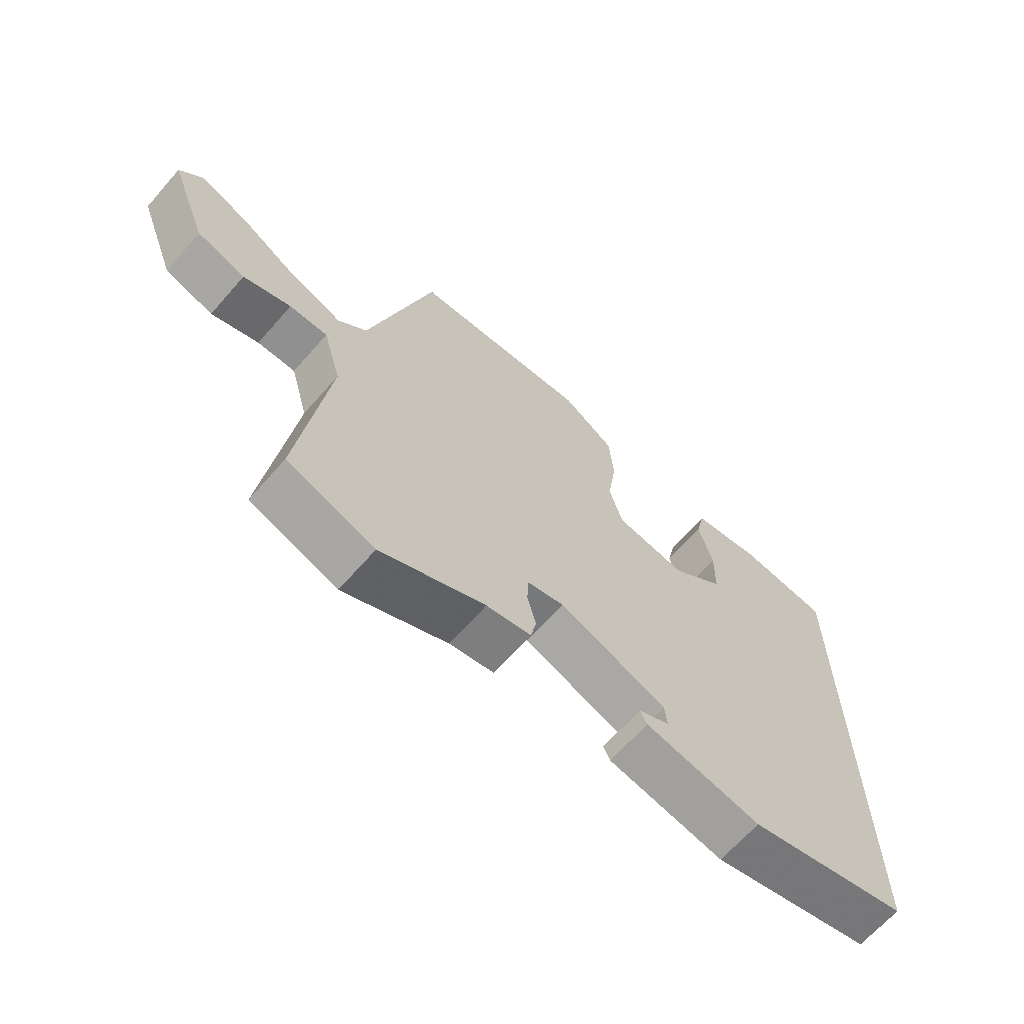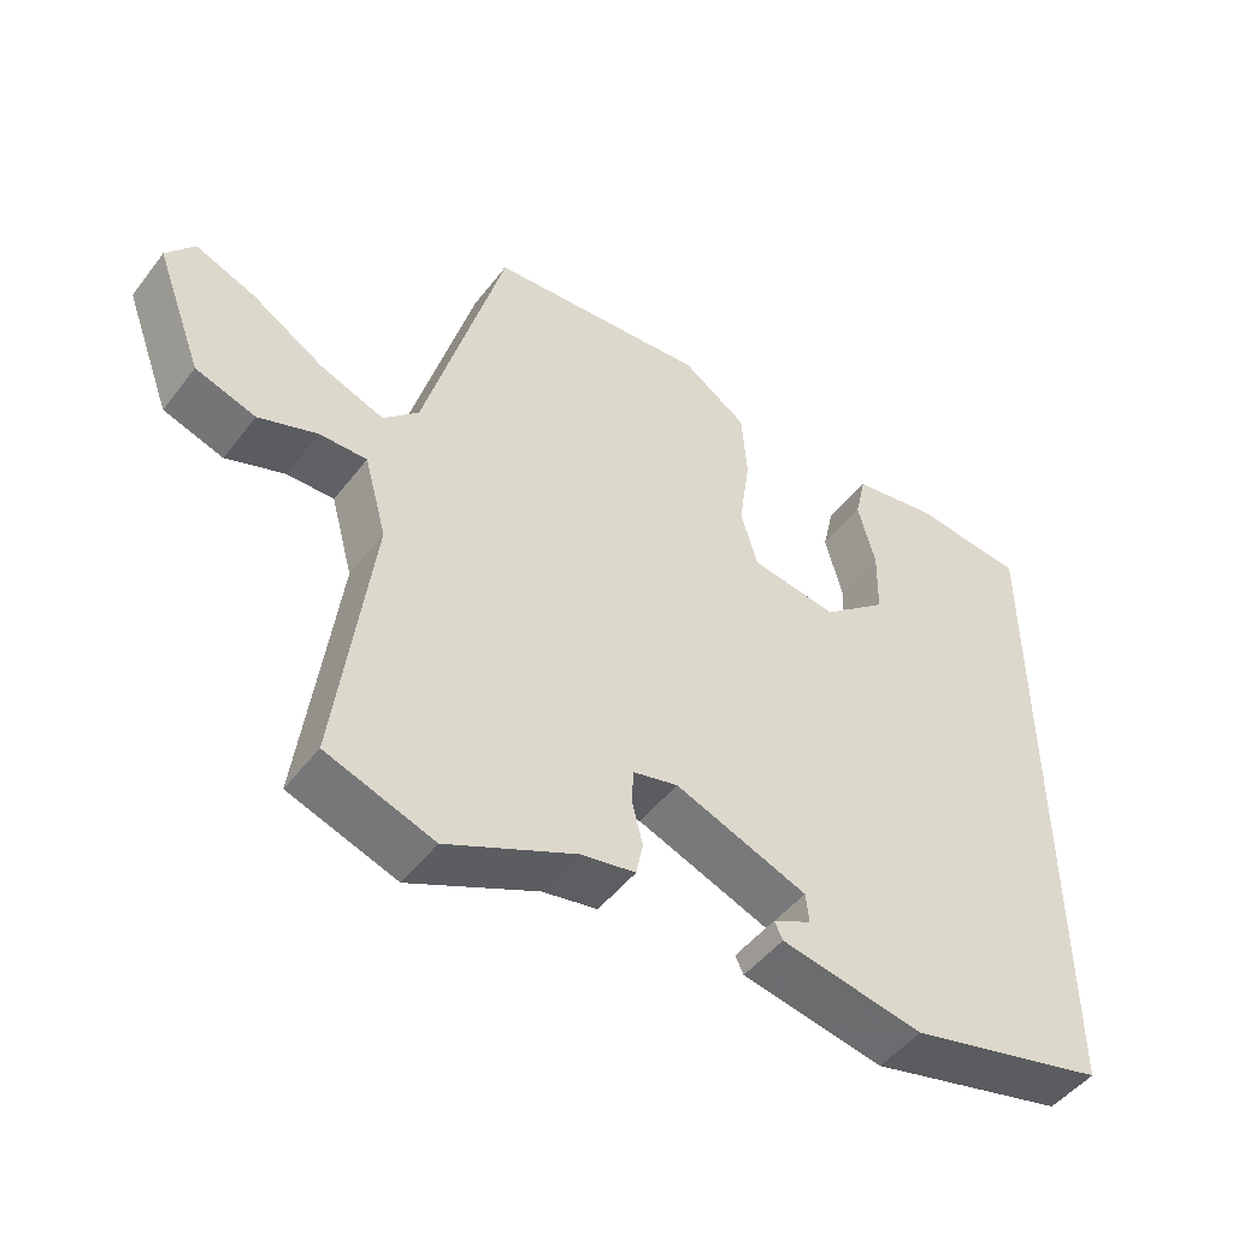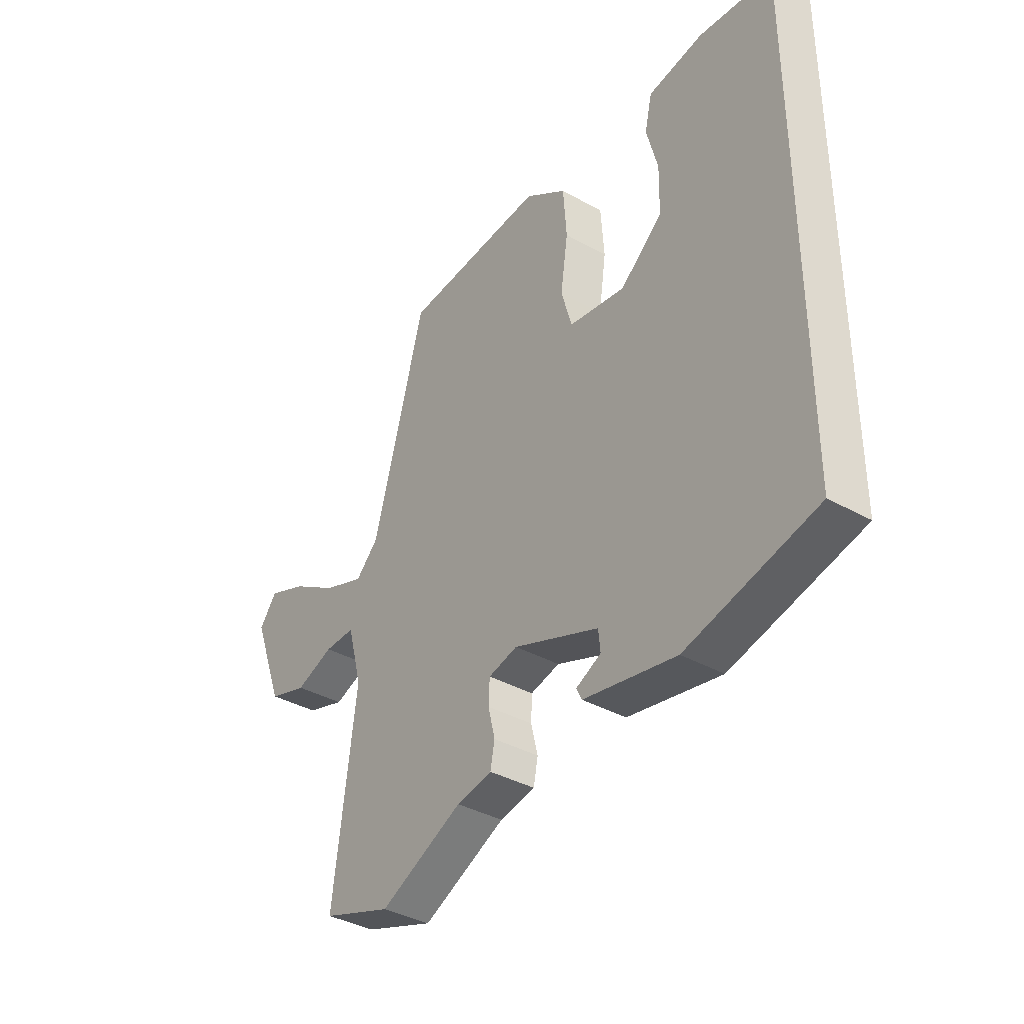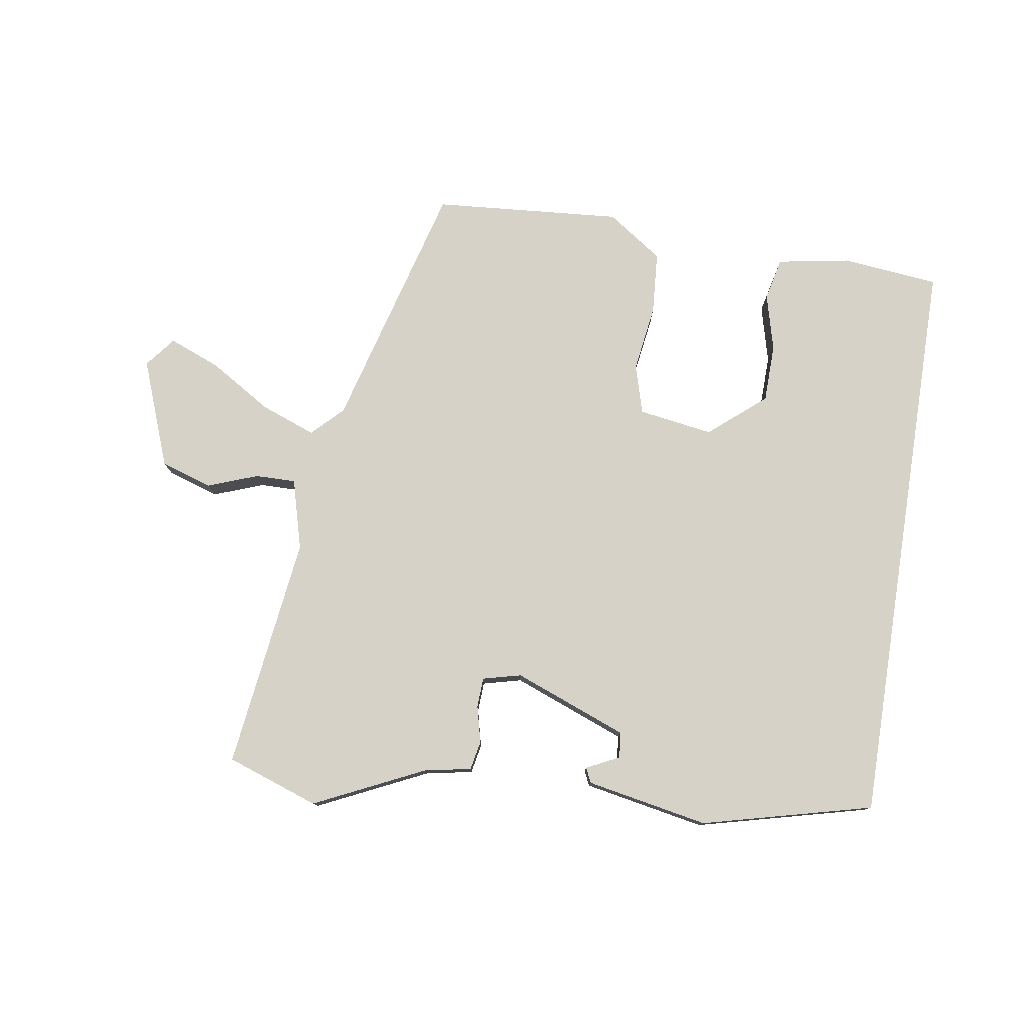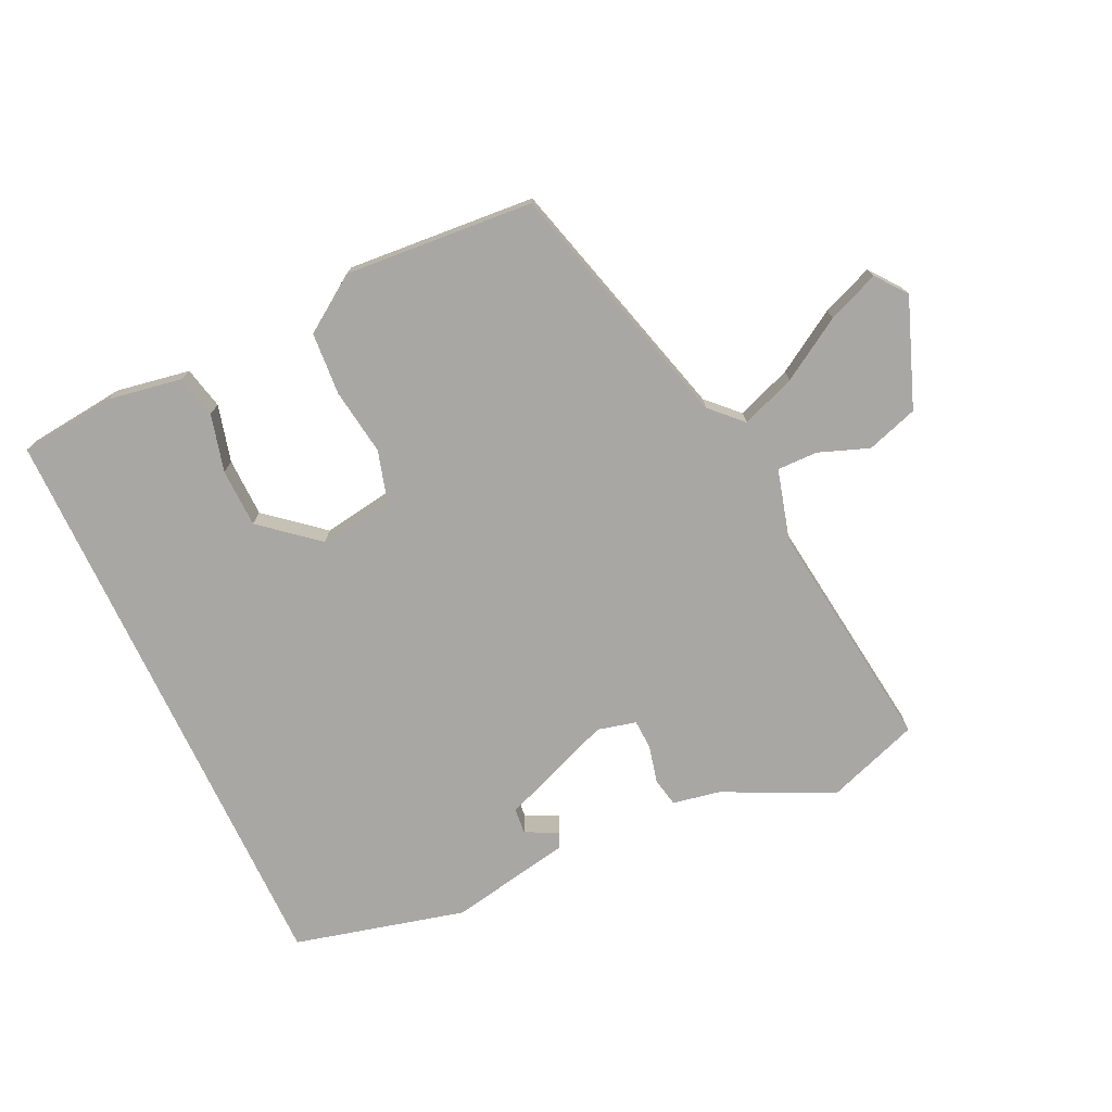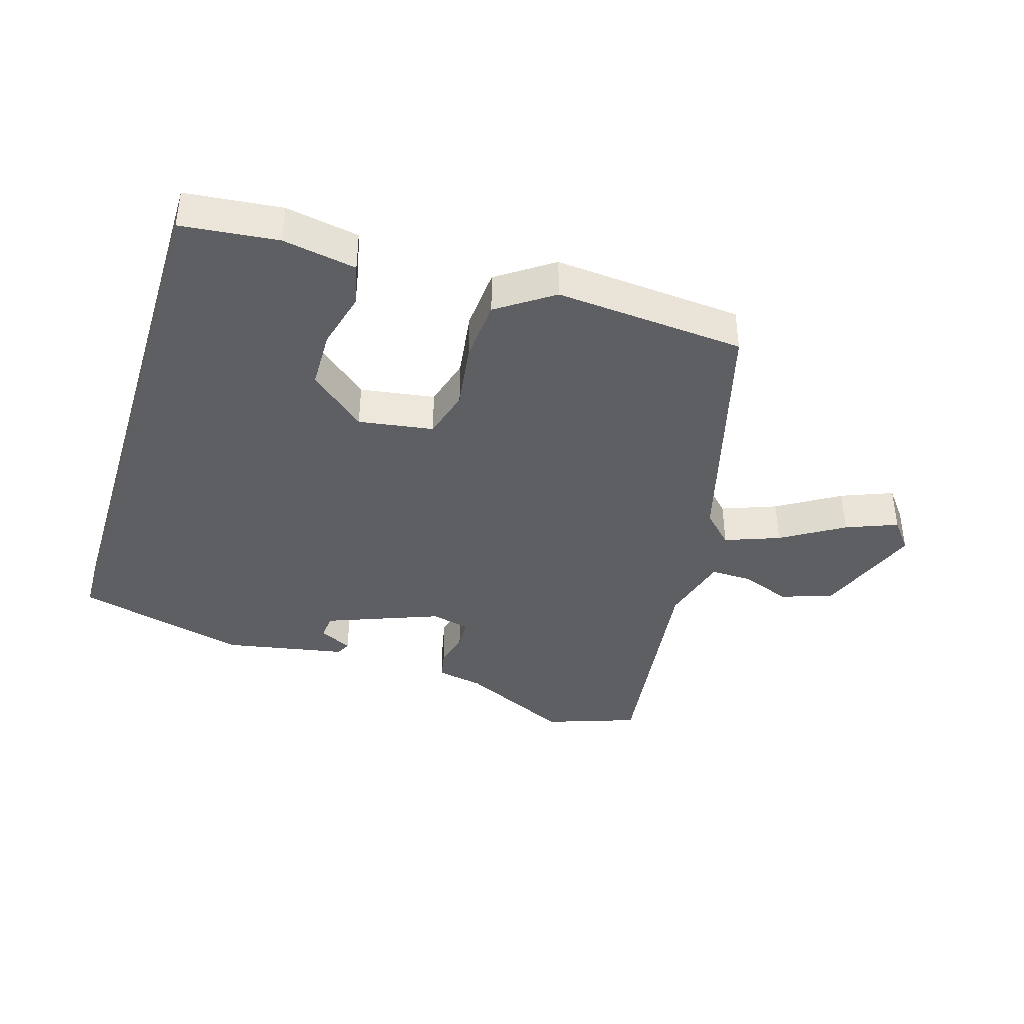
<metadata>
{"format":"obj","ext":"obj","renderer":"f3d","projection":"perspective","resolution":1024,"background":"white","views":[{"elev":-66.3,"azim":138.7,"up":"+Z"},{"elev":-48.6,"azim":144.2,"up":"+Z"},{"elev":-37.4,"azim":-125.8,"up":"+Z"},{"elev":78.3,"azim":-171.1,"up":"+Y"},{"elev":-74.7,"azim":25.2,"up":"+Y"},{"elev":-40.0,"azim":-17.1,"up":"+Y"}]}
</metadata>
<code>
v -0.5 0.07 -0.402
v -0.5 0.07 0.503
v -0.35 0.07 0.519
v -0.236 0.07 0.499
v -0.221 0.07 0.433
v -0.244 0.07 0.344
v -0.242 0.07 0.253
v -0.155 0.07 0.18
v -0.039 0.07 0.198
v -0.017 0.07 0.275
v -0.032 0.07 0.379
v -0.025 0.07 0.476
v 0.061 0.07 0.535
v 0.355 0.07 0.512
v 0.462 0.07 0.122
v 0.509 0.07 0.075
v 0.594 0.07 0.107
v 0.69 0.07 0.166
v 0.77 0.07 0.198
v 0.807 0.07 0.151
v 0.744 0.07 -0.016
v 0.664 0.07 -0.042
v 0.586 0.07 -0.013
v 0.523 0.07 -0.012
v 0.493 0.07 -0.122
v 0.54 0.07 -0.486
v 0.397 0.07 -0.536
v 0.226 0.07 -0.455
v 0.153 0.07 -0.441
v 0.144 0.07 -0.396
v 0.158 0.07 -0.339
v 0.156 0.07 -0.292
v 0.096 0.07 -0.277
v -0.08 0.07 -0.345
v -0.084 0.07 -0.385
v -0.033 0.07 -0.41
v -0.044 0.07 -0.433
v -0.234 0.07 -0.469
v -0.5 0 -0.402
v -0.5 0 0.503
v -0.35 0 0.519
v -0.236 0 0.499
v -0.221 0 0.433
v -0.244 0 0.344
v -0.242 0 0.253
v -0.155 0 0.18
v -0.039 0 0.198
v -0.017 0 0.275
v -0.032 0 0.379
v -0.025 0 0.476
v 0.061 0 0.535
v 0.355 0 0.512
v 0.462 0 0.122
v 0.509 0 0.075
v 0.594 0 0.107
v 0.69 0 0.166
v 0.77 0 0.198
v 0.807 0 0.151
v 0.744 0 -0.016
v 0.664 0 -0.042
v 0.586 0 -0.013
v 0.523 0 -0.012
v 0.493 0 -0.122
v 0.54 0 -0.486
v 0.397 0 -0.536
v 0.226 0 -0.455
v 0.153 0 -0.441
v 0.144 0 -0.396
v 0.158 0 -0.339
v 0.156 0 -0.292
v 0.096 0 -0.277
v -0.08 0 -0.345
v -0.084 0 -0.385
v -0.033 0 -0.41
v -0.044 0 -0.433
v -0.234 0 -0.469
f 37 38 1
f 36 37 1
f 35 36 1
f 1 2 3
f 35 1 3
f 34 35 3
f 28 29 30 31
f 28 31 32
f 27 28 32
f 26 27 32
f 25 26 32
f 24 25 32 33
f 21 22 23
f 20 21 23
f 19 20 23
f 18 19 23
f 17 18 23
f 16 17 23 24
f 24 33 34
f 16 24 34
f 15 16 34
f 13 14 15
f 12 13 15
f 11 12 15
f 10 11 15
f 3 4 5 6
f 3 6 7
f 34 3 7
f 9 10 15 34
f 8 9 34
f 7 8 34
f 39 76 75
f 39 75 74
f 39 74 73
f 41 40 39
f 41 39 73
f 41 73 72
f 69 68 67 66
f 70 69 66
f 70 66 65
f 70 65 64
f 70 64 63
f 71 70 63 62
f 61 60 59
f 61 59 58
f 61 58 57
f 61 57 56
f 61 56 55
f 62 61 55 54
f 72 71 62
f 72 62 54
f 72 54 53
f 53 52 51
f 53 51 50
f 53 50 49
f 53 49 48
f 44 43 42 41
f 45 44 41
f 45 41 72
f 72 53 48 47
f 72 47 46
f 72 46 45
f 1 39 40 2
f 2 40 41 3
f 3 41 42 4
f 4 42 43 5
f 5 43 44 6
f 6 44 45 7
f 7 45 46 8
f 8 46 47 9
f 9 47 48 10
f 10 48 49 11
f 11 49 50 12
f 12 50 51 13
f 13 51 52 14
f 14 52 53 15
f 15 53 54 16
f 16 54 55 17
f 17 55 56 18
f 18 56 57 19
f 19 57 58 20
f 20 58 59 21
f 21 59 60 22
f 22 60 61 23
f 23 61 62 24
f 24 62 63 25
f 25 63 64 26
f 26 64 65 27
f 27 65 66 28
f 28 66 67 29
f 29 67 68 30
f 30 68 69 31
f 31 69 70 32
f 32 70 71 33
f 33 71 72 34
f 34 72 73 35
f 35 73 74 36
f 36 74 75 37
f 37 75 76 38
f 38 76 39 1

</code>
